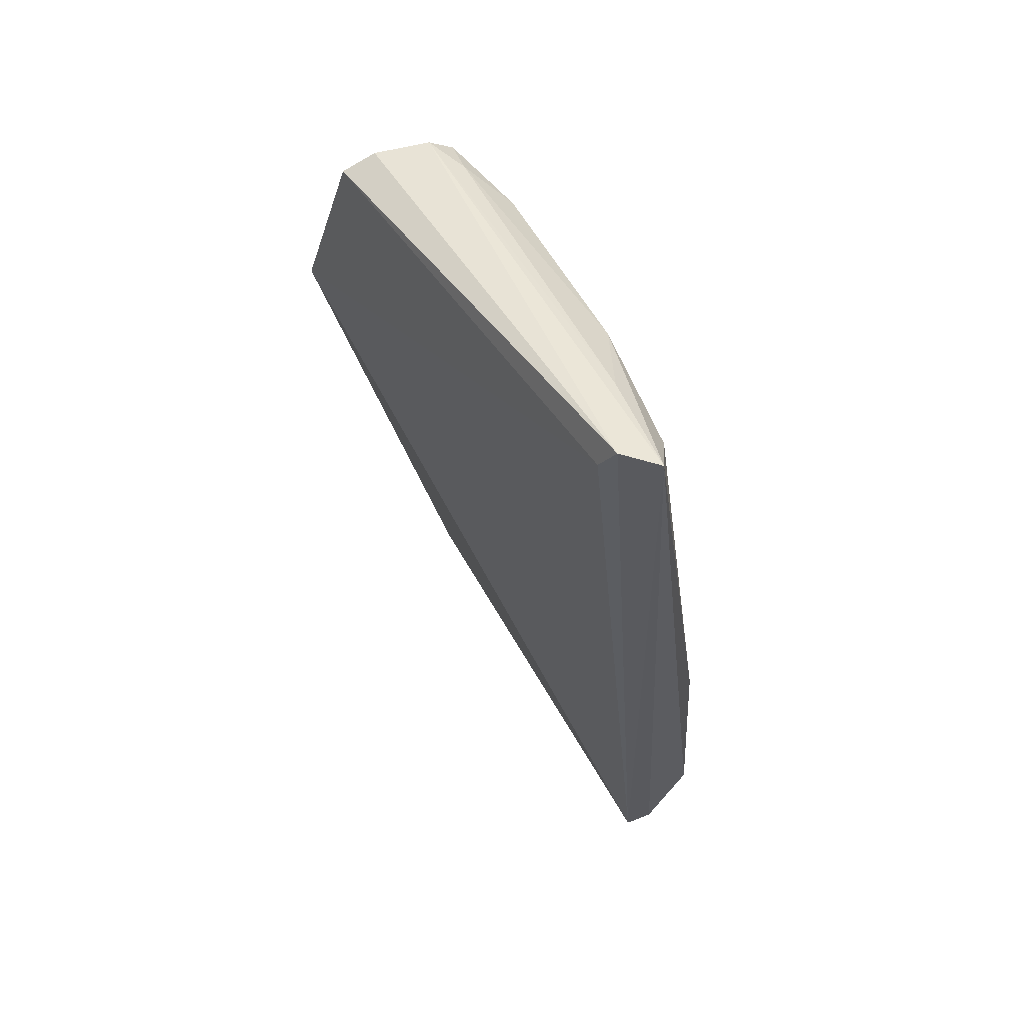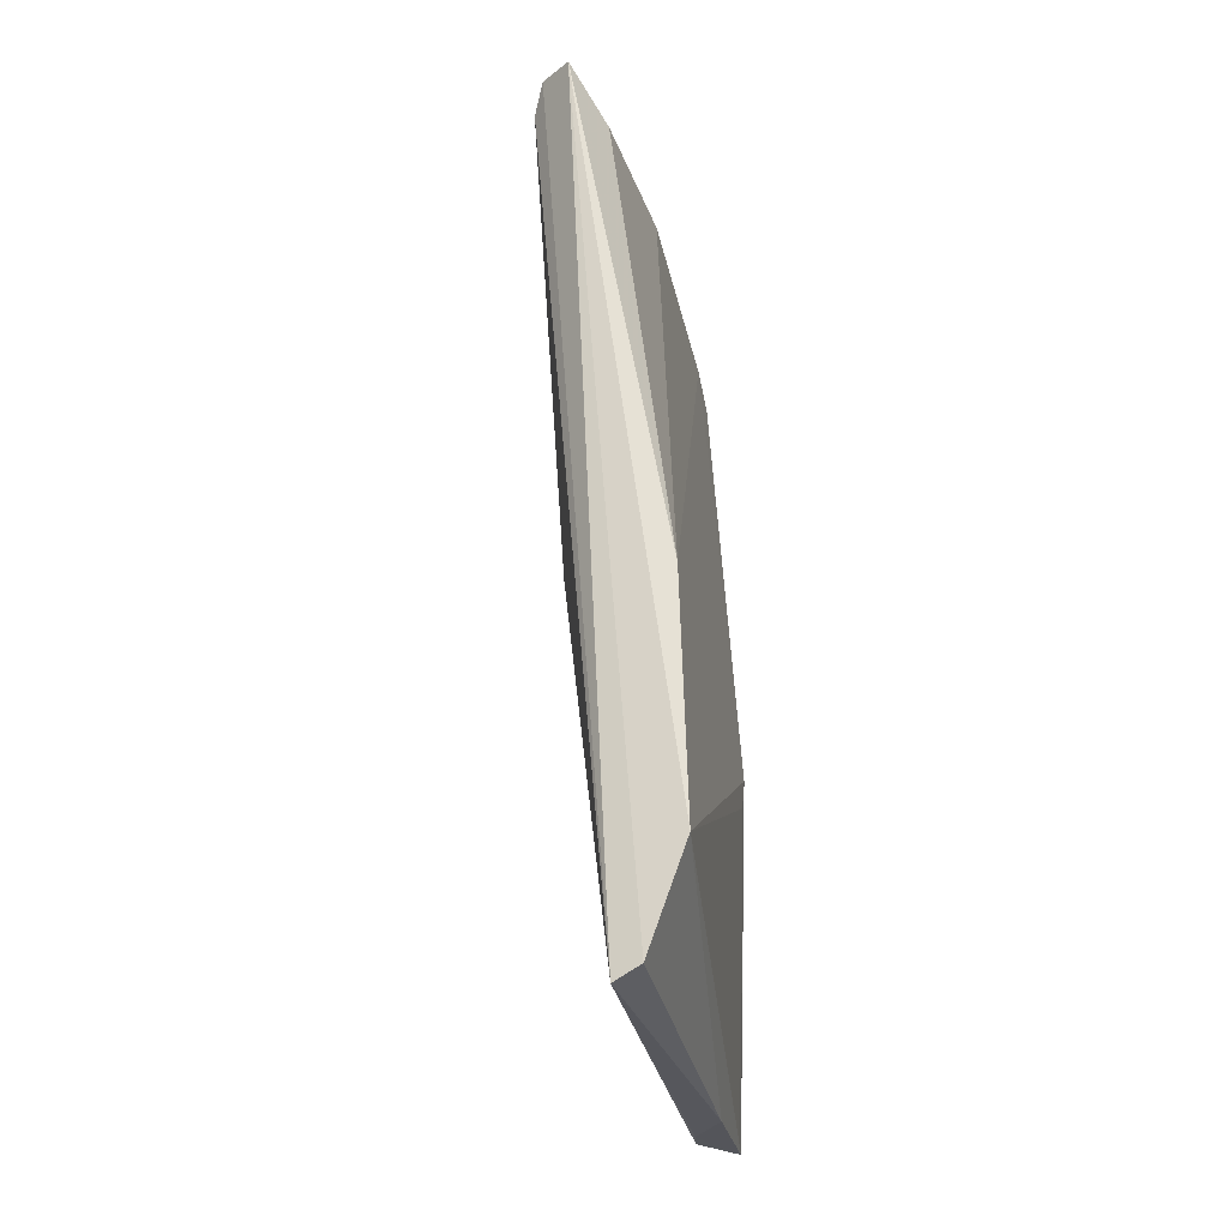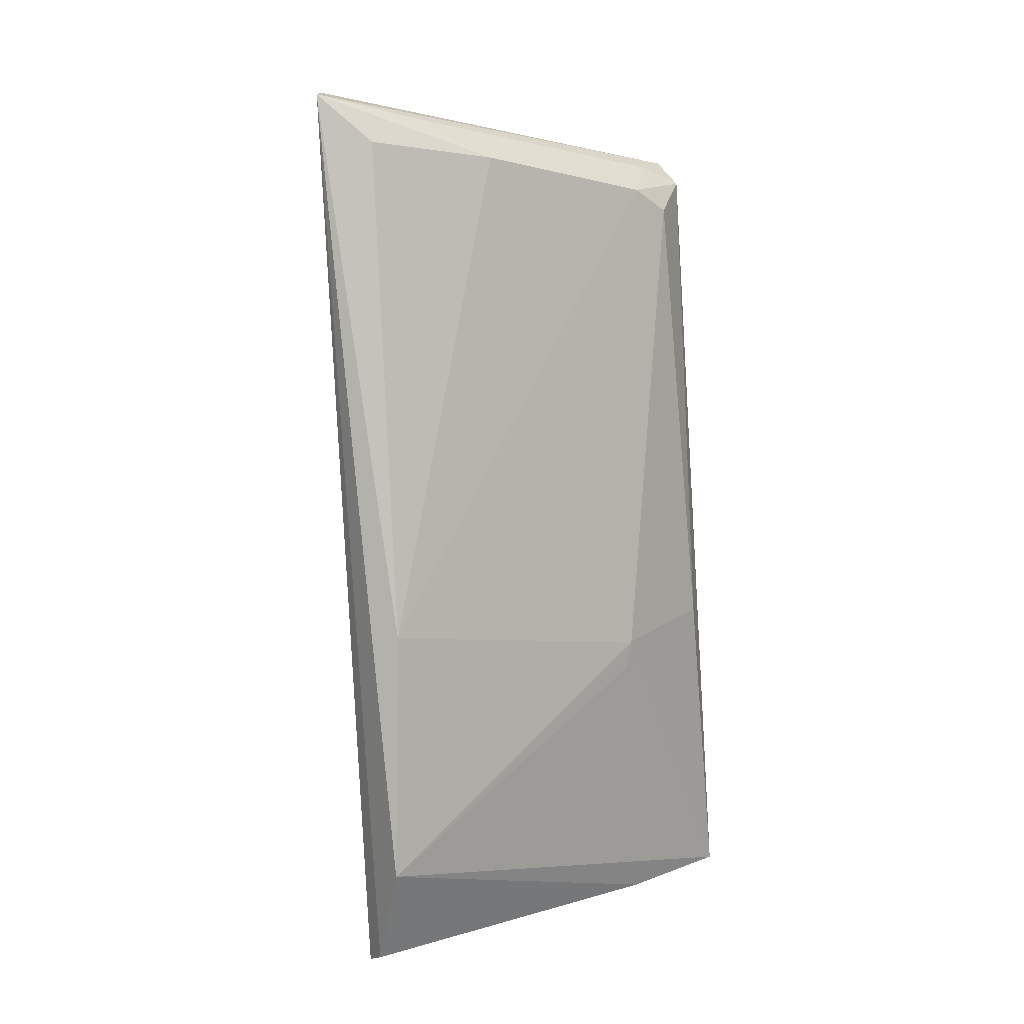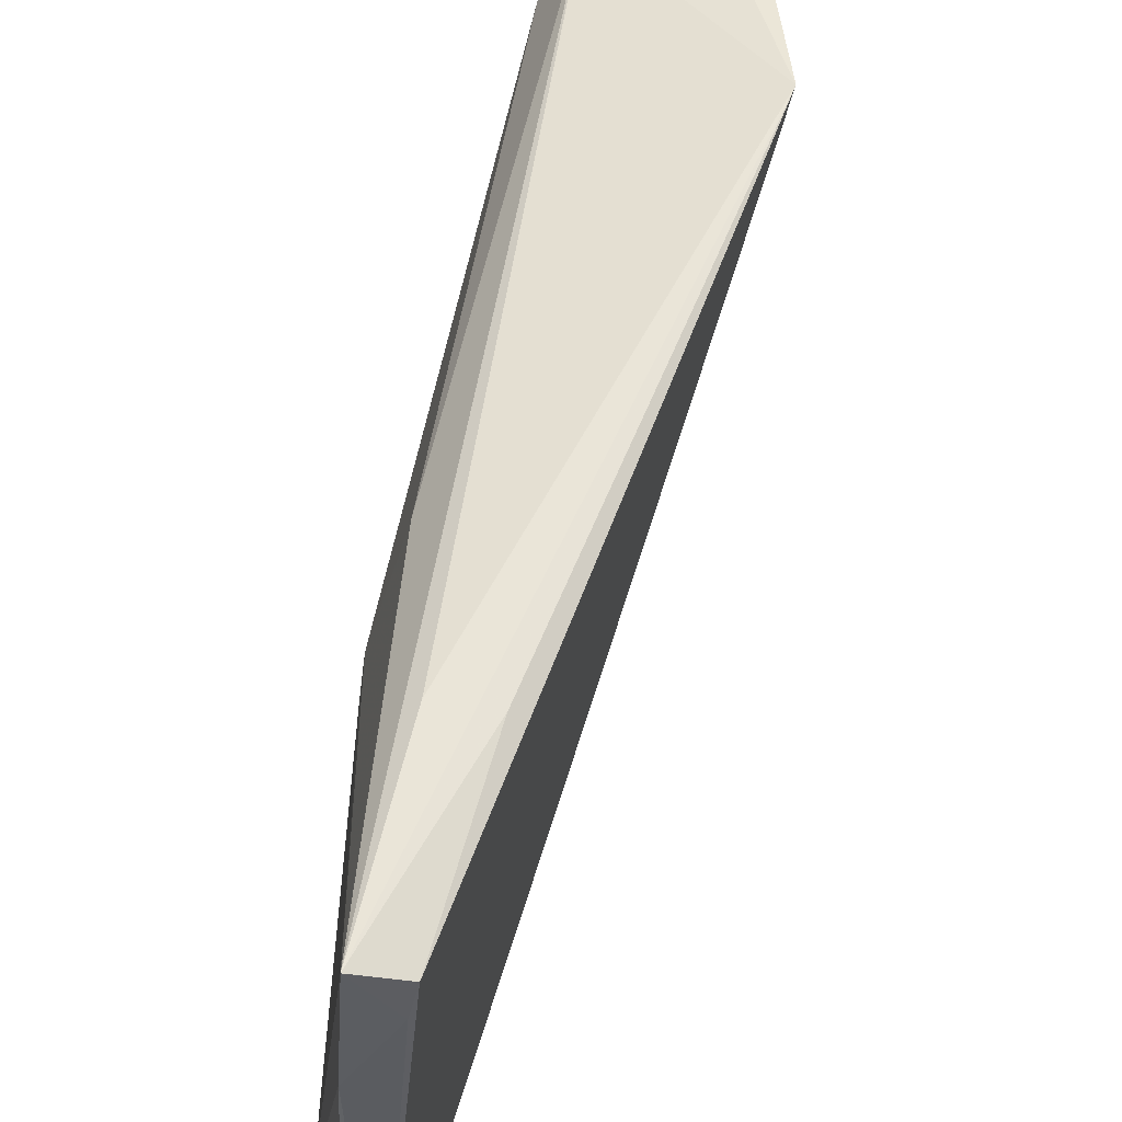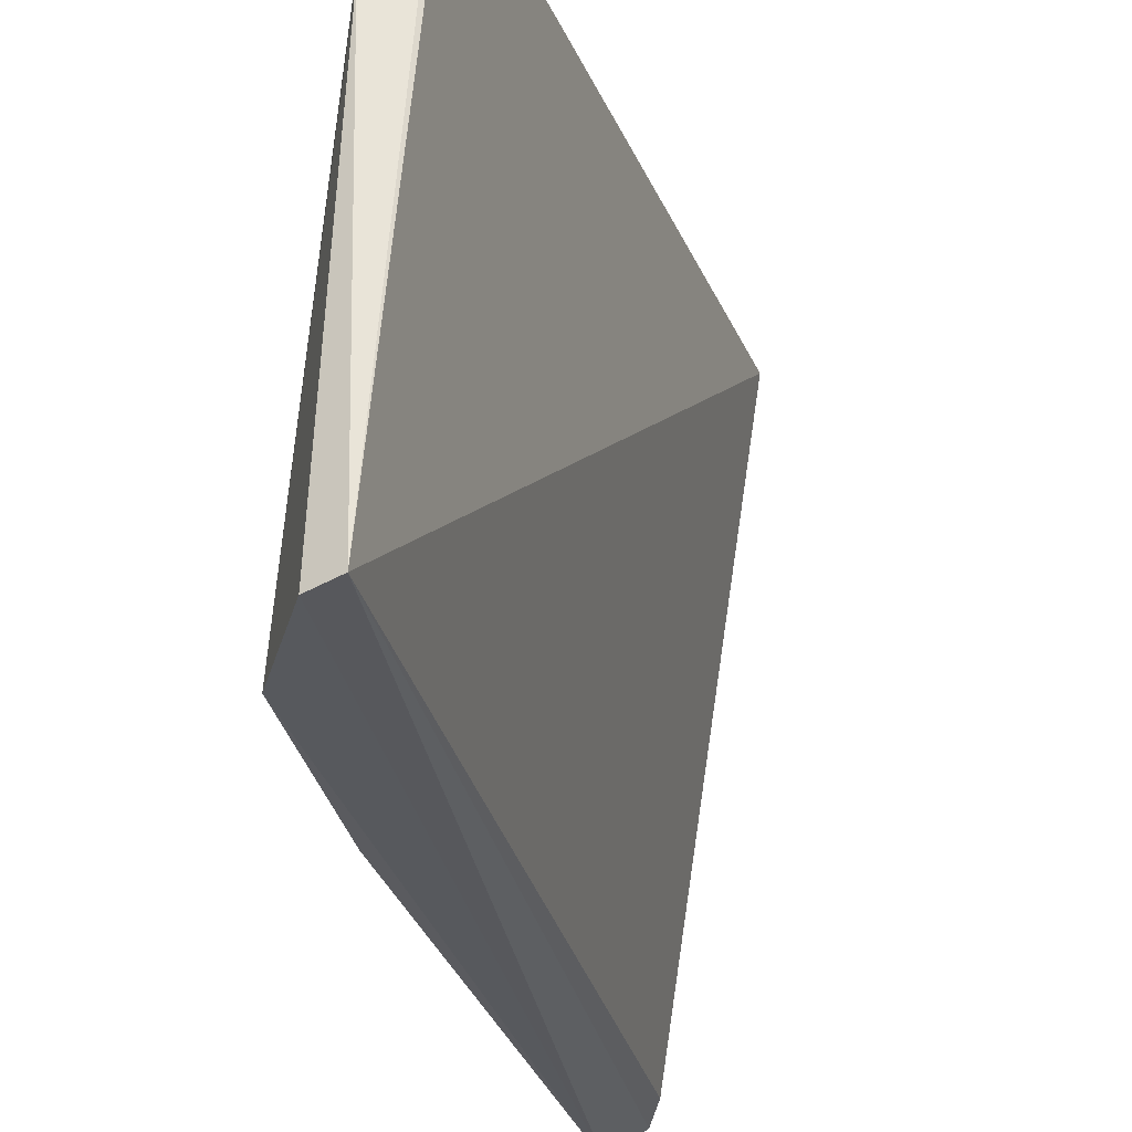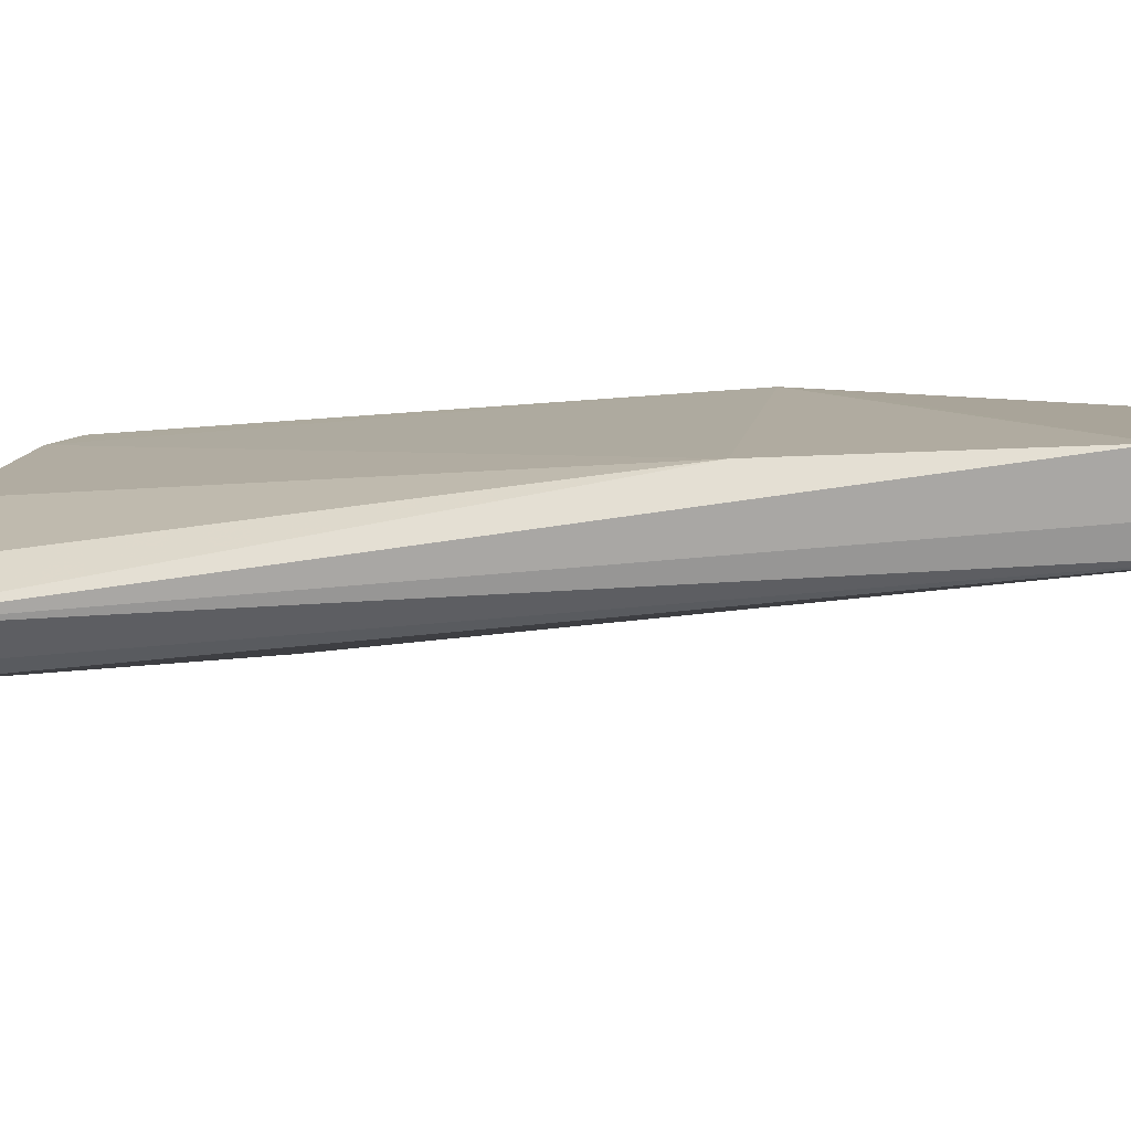
<metadata>
{"format":"obj","ext":"obj","renderer":"f3d","projection":"perspective","resolution":1024,"background":"white","views":[{"elev":58.3,"azim":-24.6,"up":"+Z"},{"elev":-29.5,"azim":14.2,"up":"+Z"},{"elev":8.6,"azim":52.2,"up":"+Z"},{"elev":55.8,"azim":-172.6,"up":"+Y"},{"elev":-27.5,"azim":-173.4,"up":"+Y"},{"elev":-77.7,"azim":90.5,"up":"+Y"}]}
</metadata>
<code>
v 0.03257 0.09352 0.1056
v 0.03655 0.05558 0.1066
v 0.04119 0.08284 0.05816
v 0.03709 0.09817 0.03141
v 0.02131 0.09769 0.0888
v 0.03713 0.05402 0.03079
v 0.0374 0.08997 0.1008
v 0.03125 0.05366 0.1111
v 0.03499 0.09389 0.1035
v 0.04291 0.0531 0.04071
v 0.03361 0.09672 0.03215
v 0.03844 0.09391 0.05964
v 0.03411 0.0514 0.1107
v 0.0248 0.09505 0.1039
v 0.03026 0.05484 0.1085
v 0.0357 0.09785 0.04653
v 0.04213 0.05406 0.06255
v 0.03949 0.05356 0.03183
v 0.04107 0.08235 0.0555
v 0.03151 0.09773 0.0465
v 0.03423 0.09341 0.03178
v 0.03445 0.09004 0.1051
v 0.02783 0.09481 0.1051
v 0.03771 0.06792 0.1055
v 0.03744 0.08625 0.1028
v 0.03777 0.08691 0.03094
v 0.03473 0.06075 0.109
f 11 6 5
f 12 7 3
f 12 3 4
f 12 9 7
f 12 4 9
f 13 1 8
f 13 8 6
f 15 5 6
f 15 6 8
f 15 14 5
f 15 8 14
f 16 9 4
f 16 4 5
f 16 5 9
f 17 13 10
f 17 2 13
f 17 10 3
f 18 13 6
f 18 10 13
f 19 10 4
f 19 4 3
f 19 3 10
f 20 11 5
f 20 5 4
f 20 4 11
f 21 11 4
f 21 6 11
f 22 9 1
f 23 14 8
f 23 8 1
f 23 1 9
f 23 9 5
f 23 5 14
f 24 2 17
f 24 13 2
f 25 17 3
f 25 3 7
f 25 24 17
f 25 7 9
f 25 9 22
f 25 22 24
f 26 18 6
f 26 4 10
f 26 10 18
f 26 21 4
f 26 6 21
f 27 22 1
f 27 1 13
f 27 24 22
f 27 13 24

</code>
